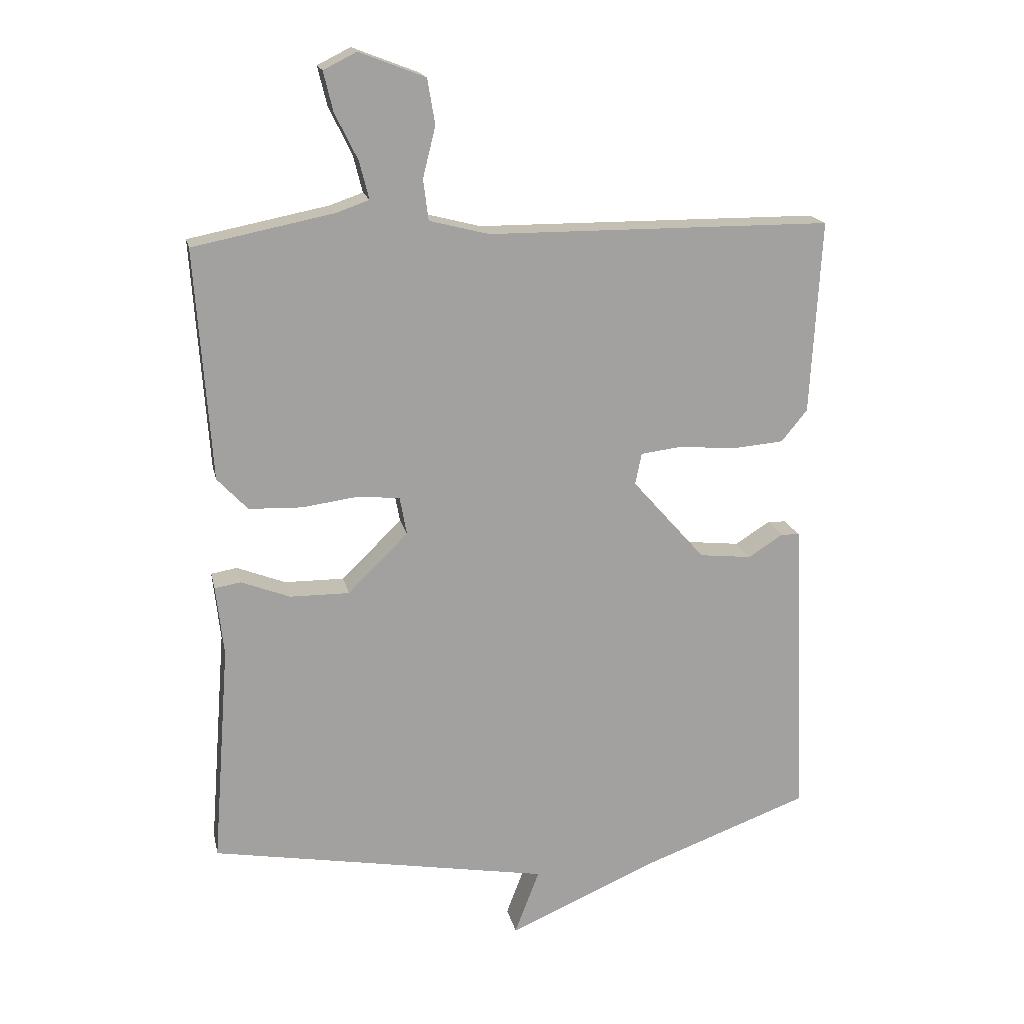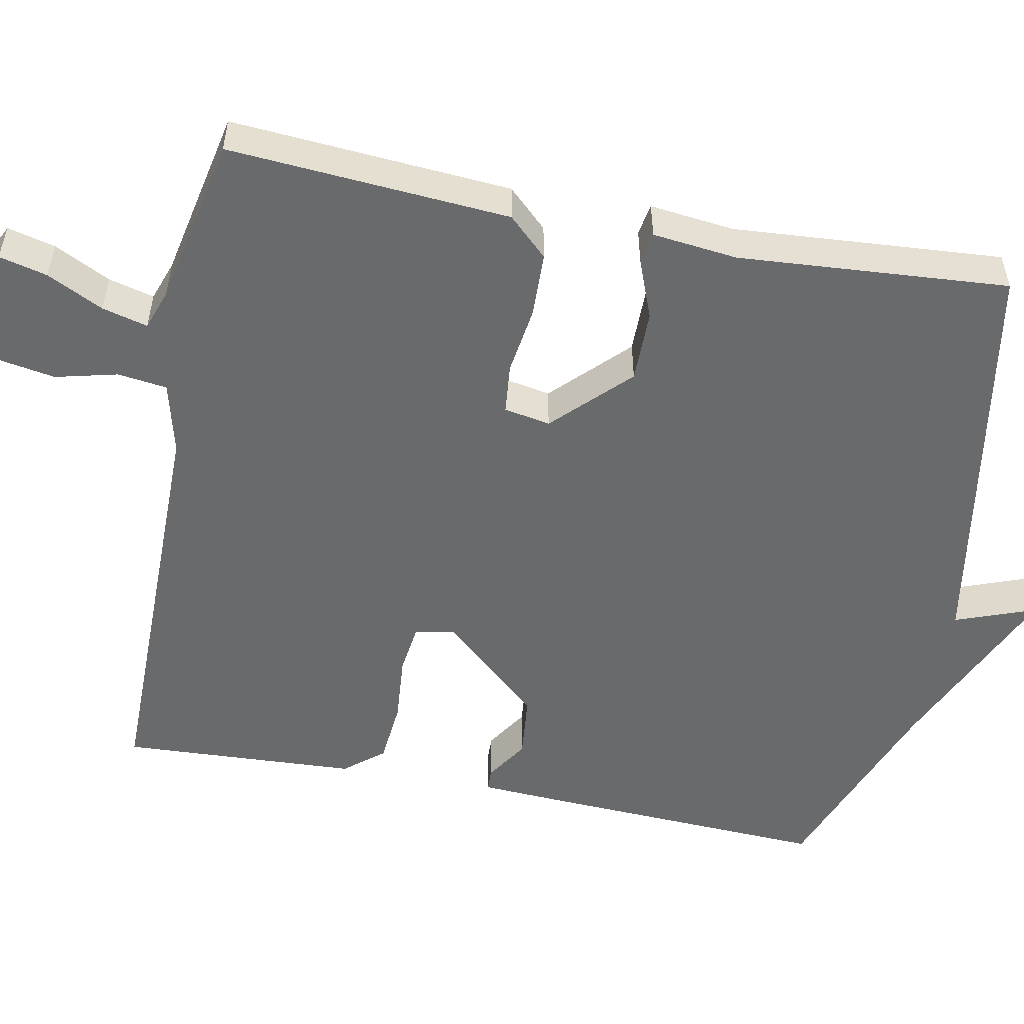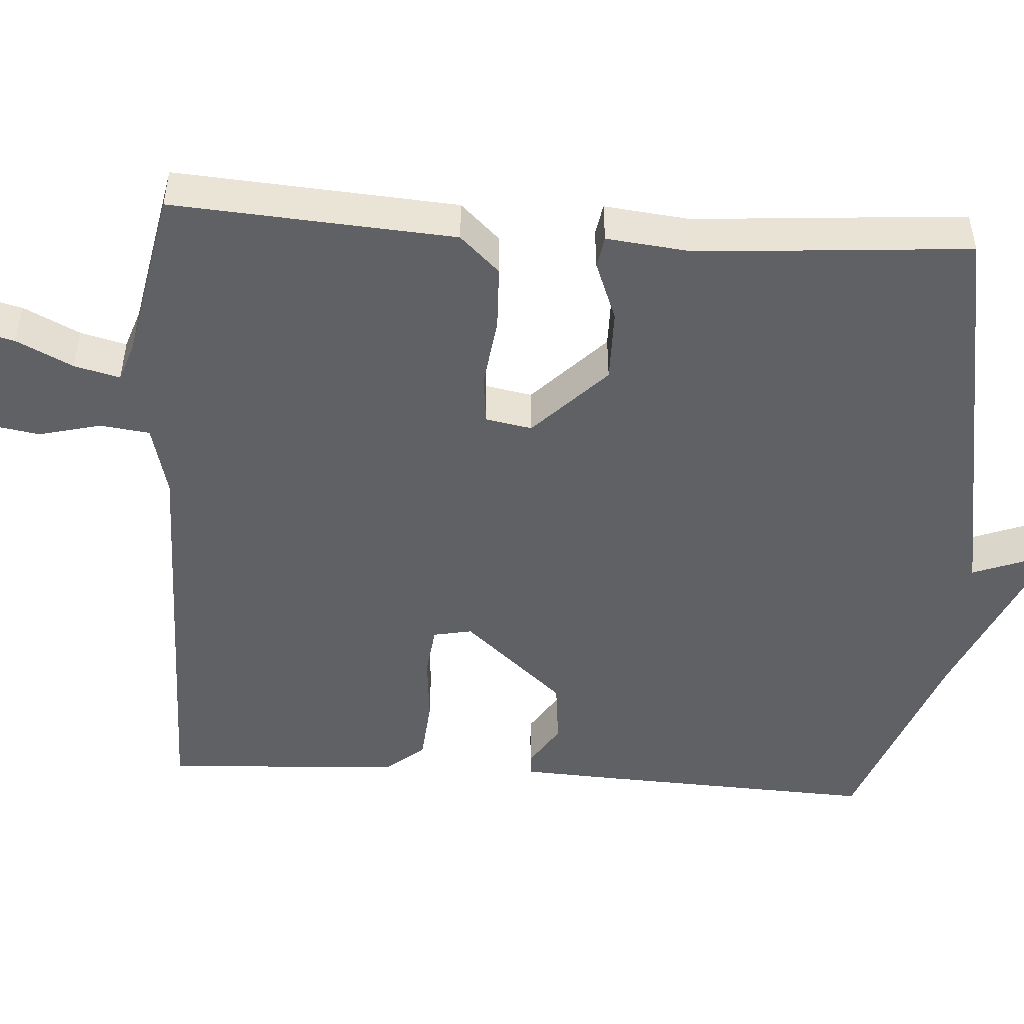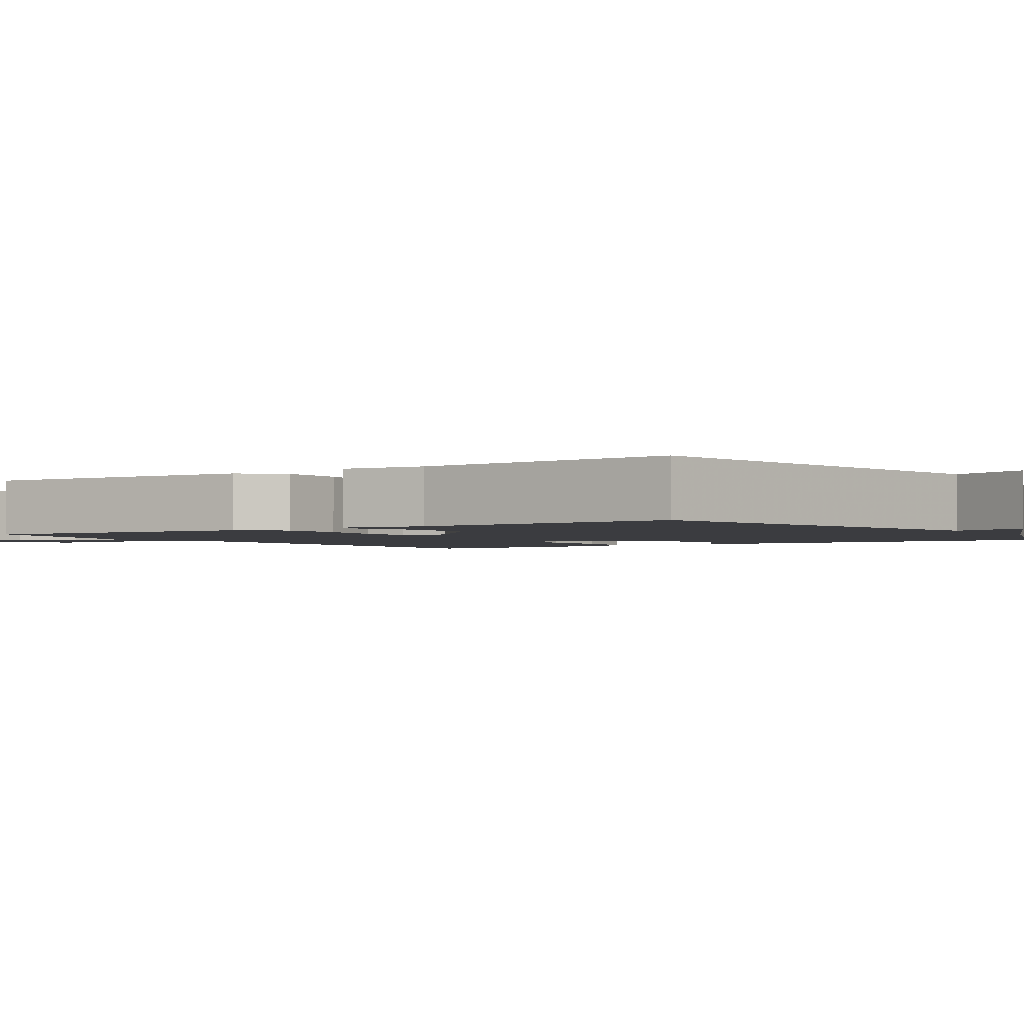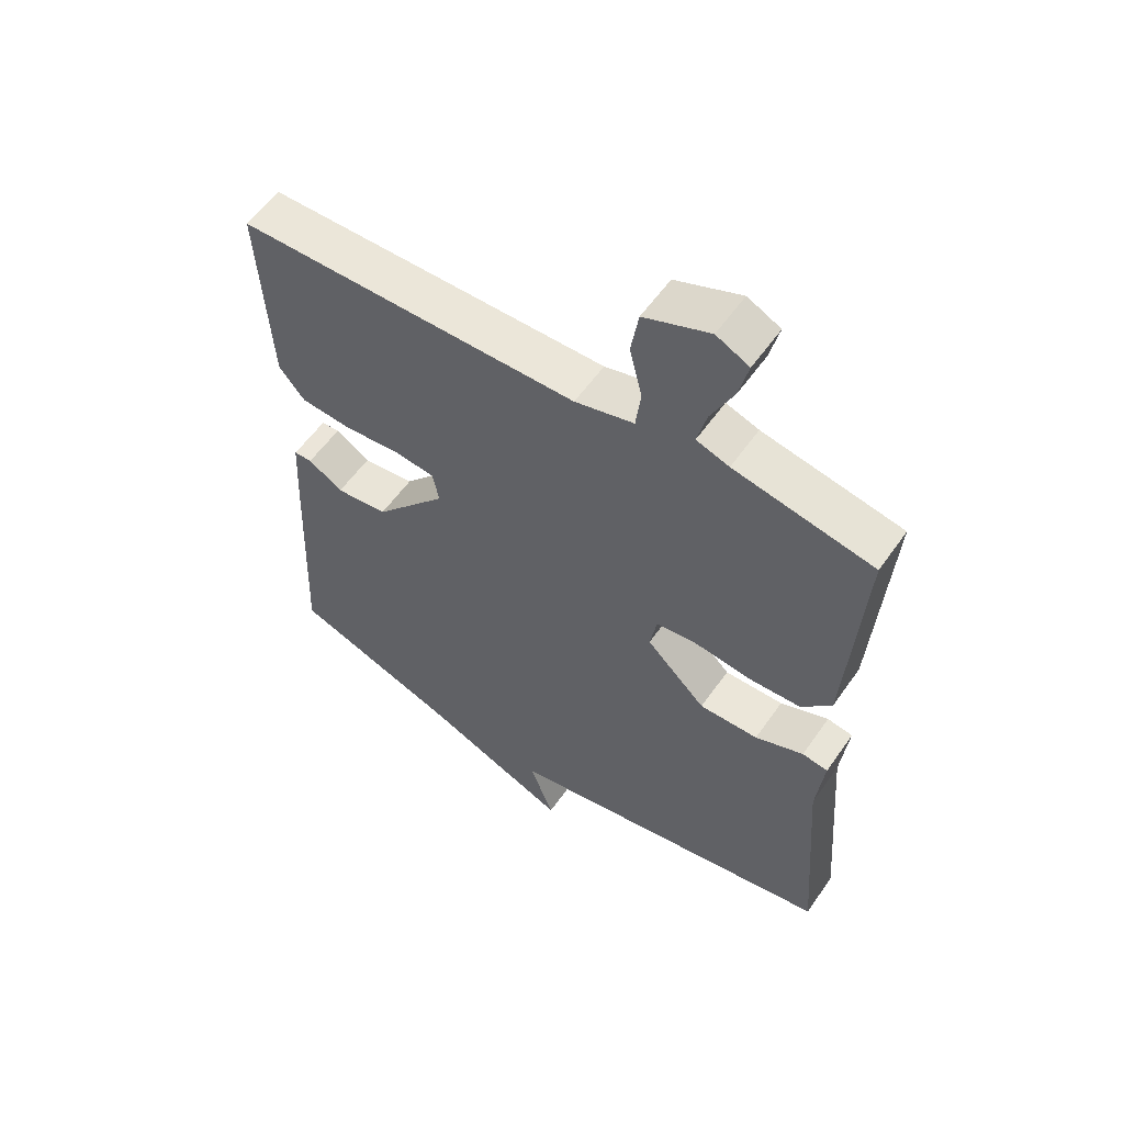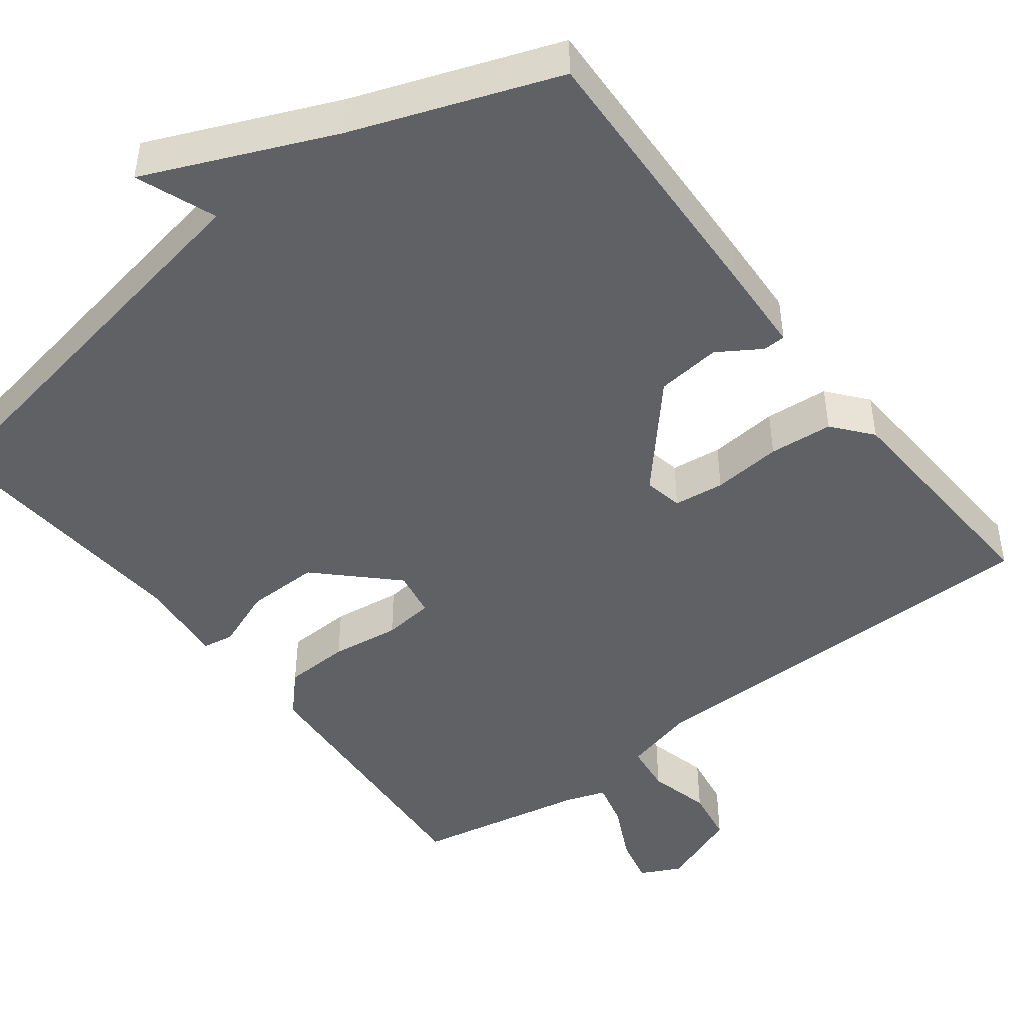
<metadata>
{"format":"obj","ext":"obj","renderer":"f3d","projection":"perspective","resolution":1024,"background":"white","views":[{"elev":17.8,"azim":168.0,"up":"+Z"},{"elev":-52.9,"azim":78.7,"up":"+Y"},{"elev":-48.7,"azim":86.2,"up":"+Y"},{"elev":-2.1,"azim":123.8,"up":"+Y"},{"elev":56.8,"azim":34.5,"up":"+Z"},{"elev":-46.3,"azim":-142.5,"up":"+Y"}]}
</metadata>
<code>
v 0.5 0.07 0.5
v 0.475 0.07 0.137
v 0.427 0.07 0.086
v 0.343 0.07 0.083
v 0.254 0.07 0.095
v 0.189 0.07 0.088
v 0.178 0.07 0.028
v 0.273 0.07 -0.065
v 0.367 0.07 -0.064
v 0.444 0.07 -0.034
v 0.485 0.07 -0.041
v 0.473 0.07 -0.151
v 0.5 0.07 -0.5
v -0.038 0.07 -0.596
v 0.001 0.07 -0.699
v -0.238 0.07 -0.596
v -0.5 0.07 -0.5
v -0.484 0.07 -0.133
v -0.478 0.07 -0.018
v -0.449 0.07 -0.017
v -0.394 0.07 -0.052
v -0.311 0.07 -0.043
v -0.196 0.07 0.087
v -0.206 0.07 0.137
v -0.271 0.07 0.145
v -0.36 0.07 0.137
v -0.442 0.07 0.144
v -0.483 0.07 0.194
v -0.5 0.07 0.5
v 0.043 0.07 0.503
v 0.137 0.07 0.527
v 0.145 0.07 0.591
v 0.125 0.07 0.671
v 0.137 0.07 0.742
v 0.241 0.07 0.782
v 0.293 0.07 0.756
v 0.278 0.07 0.694
v 0.242 0.07 0.621
v 0.227 0.07 0.562
v 0.279 0.07 0.544
v 0.5 0 0.5
v 0.475 0 0.137
v 0.427 0 0.086
v 0.343 0 0.083
v 0.254 0 0.095
v 0.189 0 0.088
v 0.178 0 0.028
v 0.273 0 -0.065
v 0.367 0 -0.064
v 0.444 0 -0.034
v 0.485 0 -0.041
v 0.473 0 -0.151
v 0.5 0 -0.5
v -0.038 0 -0.596
v 0.001 0 -0.699
v -0.238 0 -0.596
v -0.5 0 -0.5
v -0.484 0 -0.133
v -0.478 0 -0.018
v -0.449 0 -0.017
v -0.394 0 -0.052
v -0.311 0 -0.043
v -0.196 0 0.087
v -0.206 0 0.137
v -0.271 0 0.145
v -0.36 0 0.137
v -0.442 0 0.144
v -0.483 0 0.194
v -0.5 0 0.5
v 0.043 0 0.503
v 0.137 0 0.527
v 0.145 0 0.591
v 0.125 0 0.671
v 0.137 0 0.742
v 0.241 0 0.782
v 0.293 0 0.756
v 0.278 0 0.694
v 0.242 0 0.621
v 0.227 0 0.562
v 0.279 0 0.544
f 36 37 38
f 35 36 38
f 34 35 38
f 33 34 38
f 32 33 38
f 31 32 38 39
f 28 29 30
f 27 28 30
f 26 27 30
f 25 26 30
f 24 25 30 31
f 31 39 40
f 24 31 40
f 23 24 40
f 19 20 21
f 18 19 21
f 17 18 21
f 16 17 21
f 16 21 22
f 15 16 22
f 14 15 22
f 14 22 23
f 13 14 23
f 12 13 23
f 9 10 11 12
f 8 9 12
f 3 4 5
f 2 3 5
f 1 2 5
f 40 1 5
f 40 5 6
f 23 40 6
f 8 12 23
f 7 8 23
f 6 7 23
f 78 77 76
f 78 76 75
f 78 75 74
f 78 74 73
f 78 73 72
f 79 78 72 71
f 70 69 68
f 70 68 67
f 70 67 66
f 70 66 65
f 71 70 65 64
f 80 79 71
f 80 71 64
f 80 64 63
f 61 60 59
f 61 59 58
f 61 58 57
f 61 57 56
f 62 61 56
f 62 56 55
f 62 55 54
f 63 62 54
f 63 54 53
f 63 53 52
f 52 51 50 49
f 52 49 48
f 45 44 43
f 45 43 42
f 45 42 41
f 45 41 80
f 46 45 80
f 46 80 63
f 63 52 48
f 63 48 47
f 63 47 46
f 1 41 42 2
f 2 42 43 3
f 3 43 44 4
f 4 44 45 5
f 5 45 46 6
f 6 46 47 7
f 7 47 48 8
f 8 48 49 9
f 9 49 50 10
f 10 50 51 11
f 11 51 52 12
f 12 52 53 13
f 13 53 54 14
f 14 54 55 15
f 15 55 56 16
f 16 56 57 17
f 17 57 58 18
f 18 58 59 19
f 19 59 60 20
f 20 60 61 21
f 21 61 62 22
f 22 62 63 23
f 23 63 64 24
f 24 64 65 25
f 25 65 66 26
f 26 66 67 27
f 27 67 68 28
f 28 68 69 29
f 29 69 70 30
f 30 70 71 31
f 31 71 72 32
f 32 72 73 33
f 33 73 74 34
f 34 74 75 35
f 35 75 76 36
f 36 76 77 37
f 37 77 78 38
f 38 78 79 39
f 39 79 80 40
f 40 80 41 1

</code>
